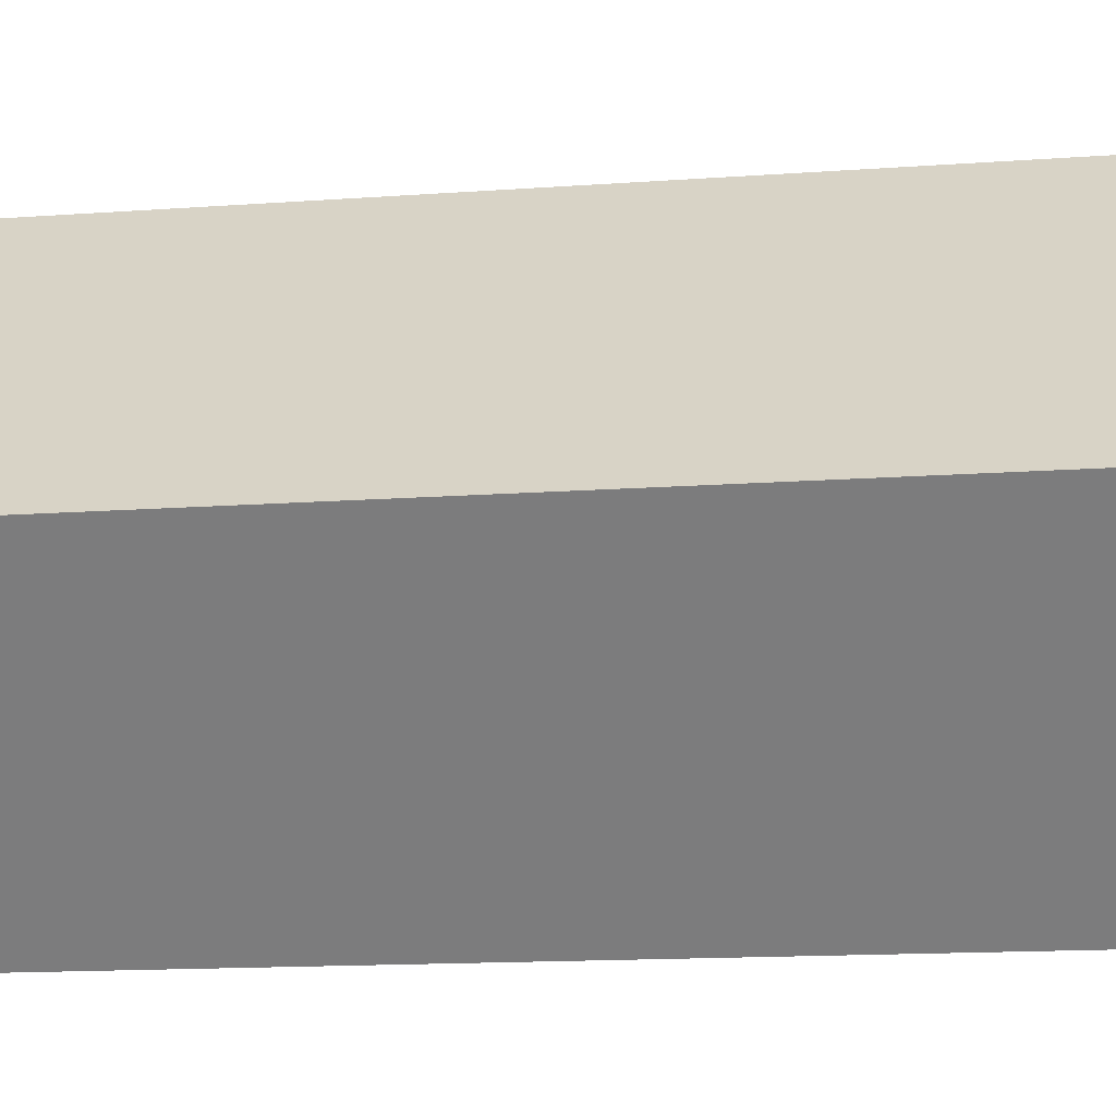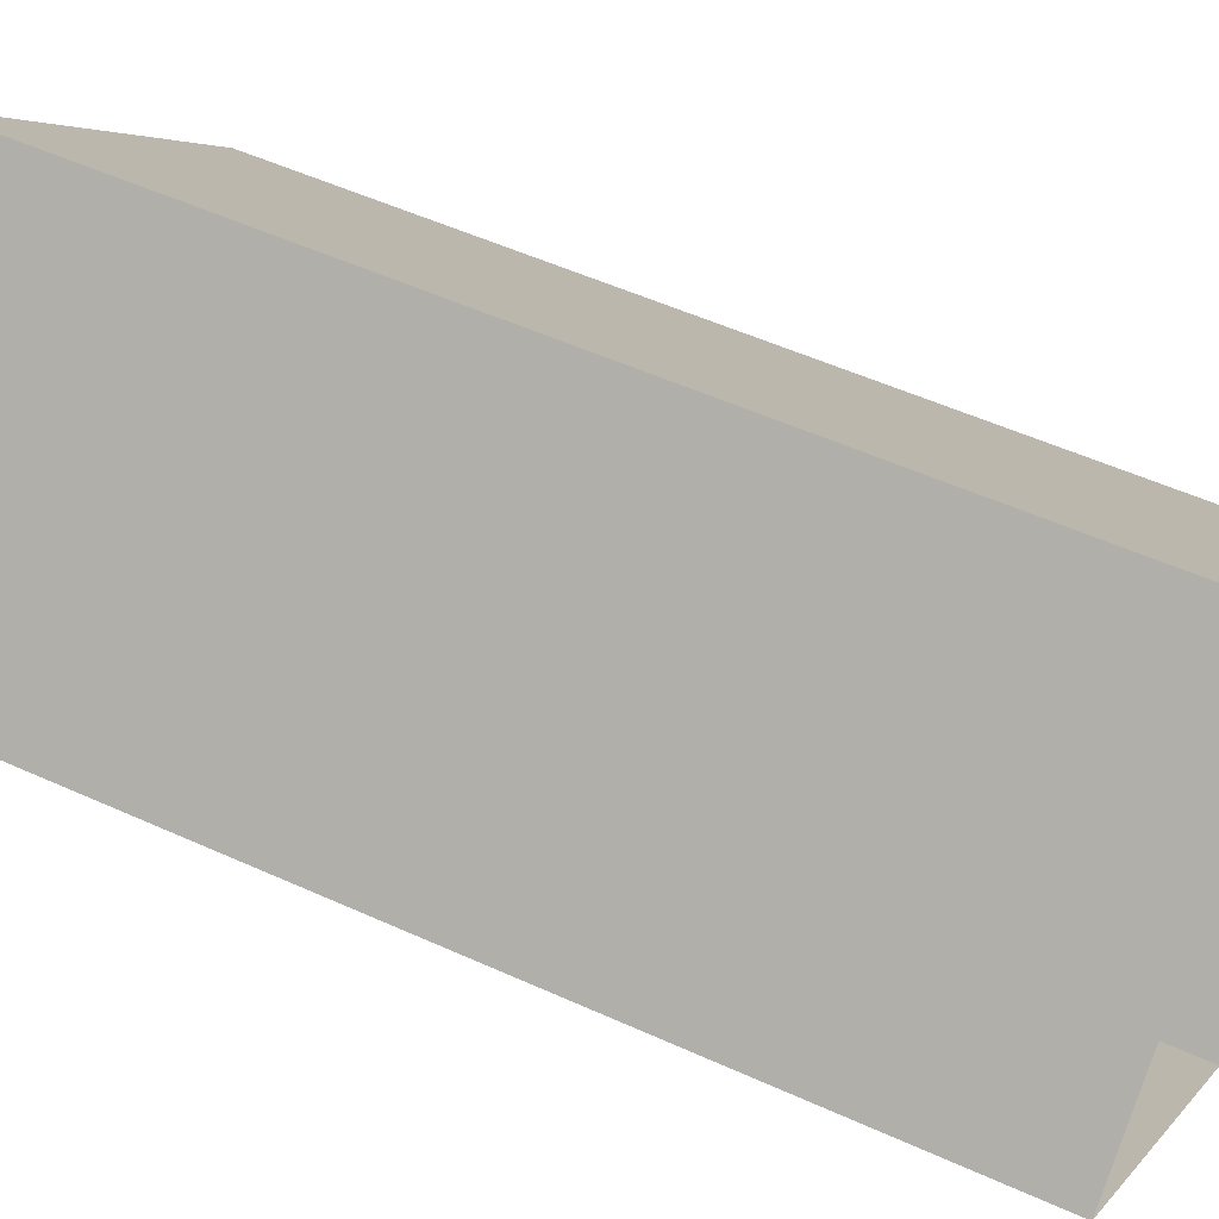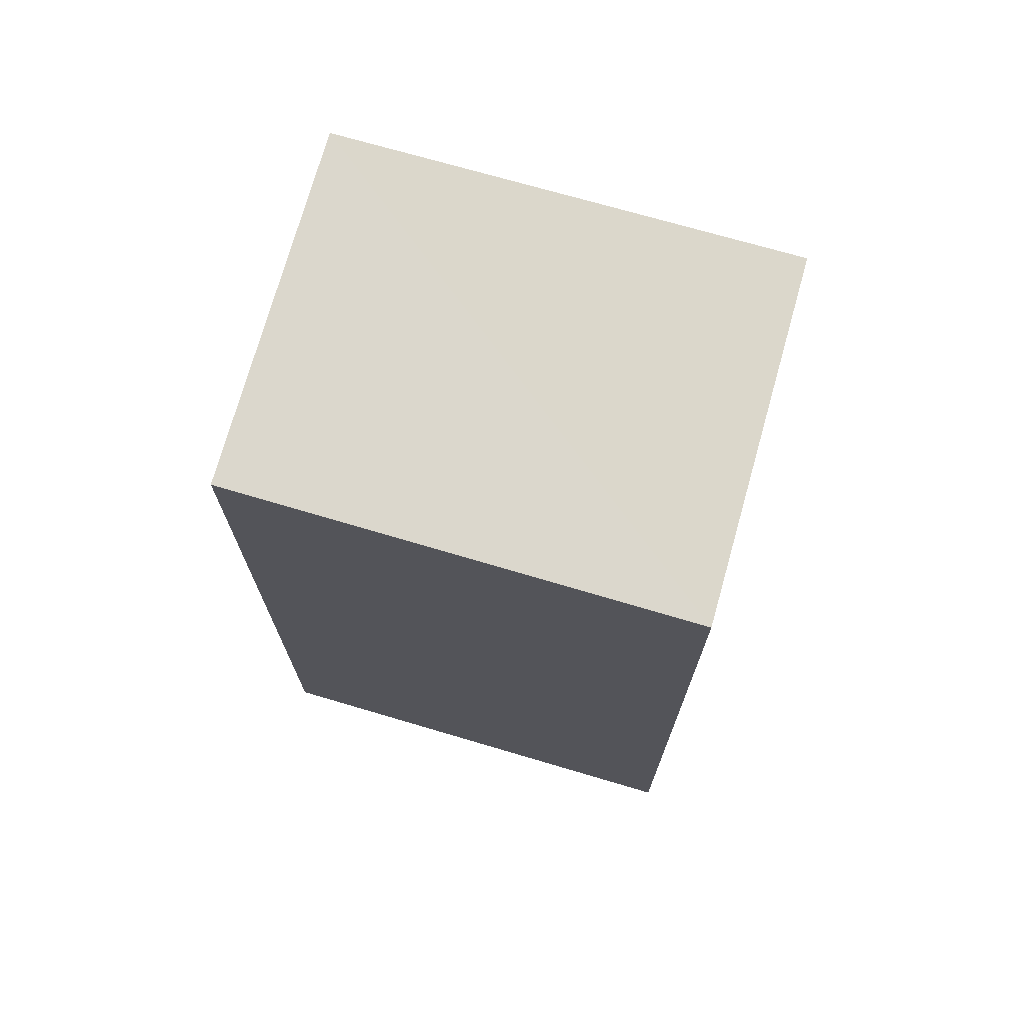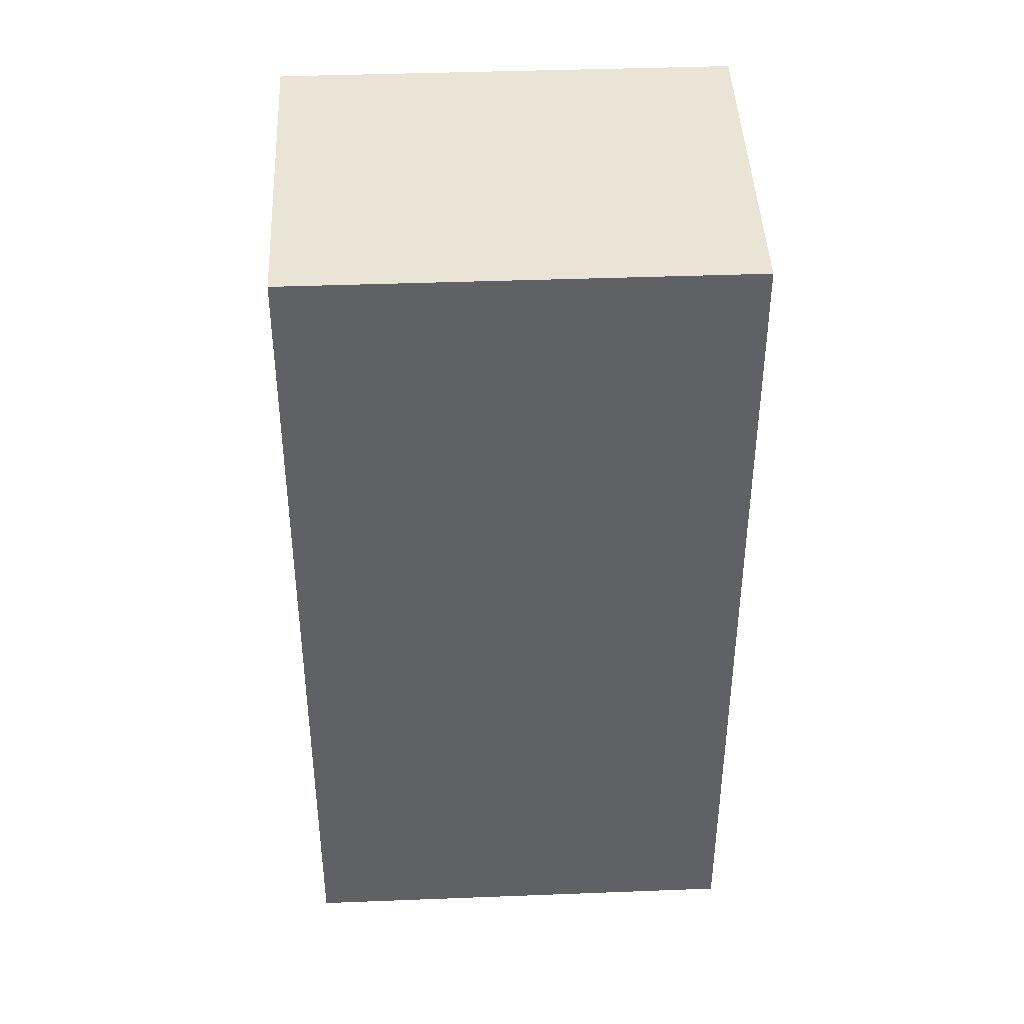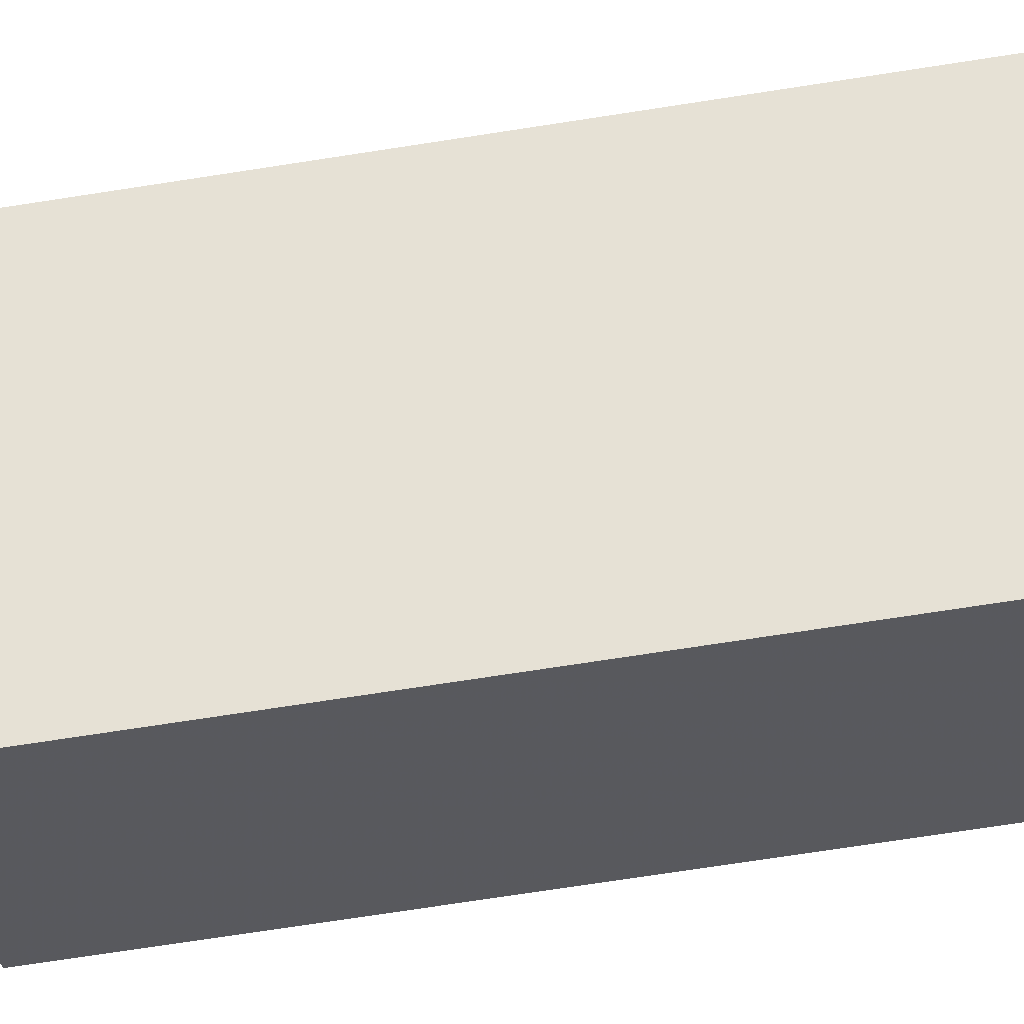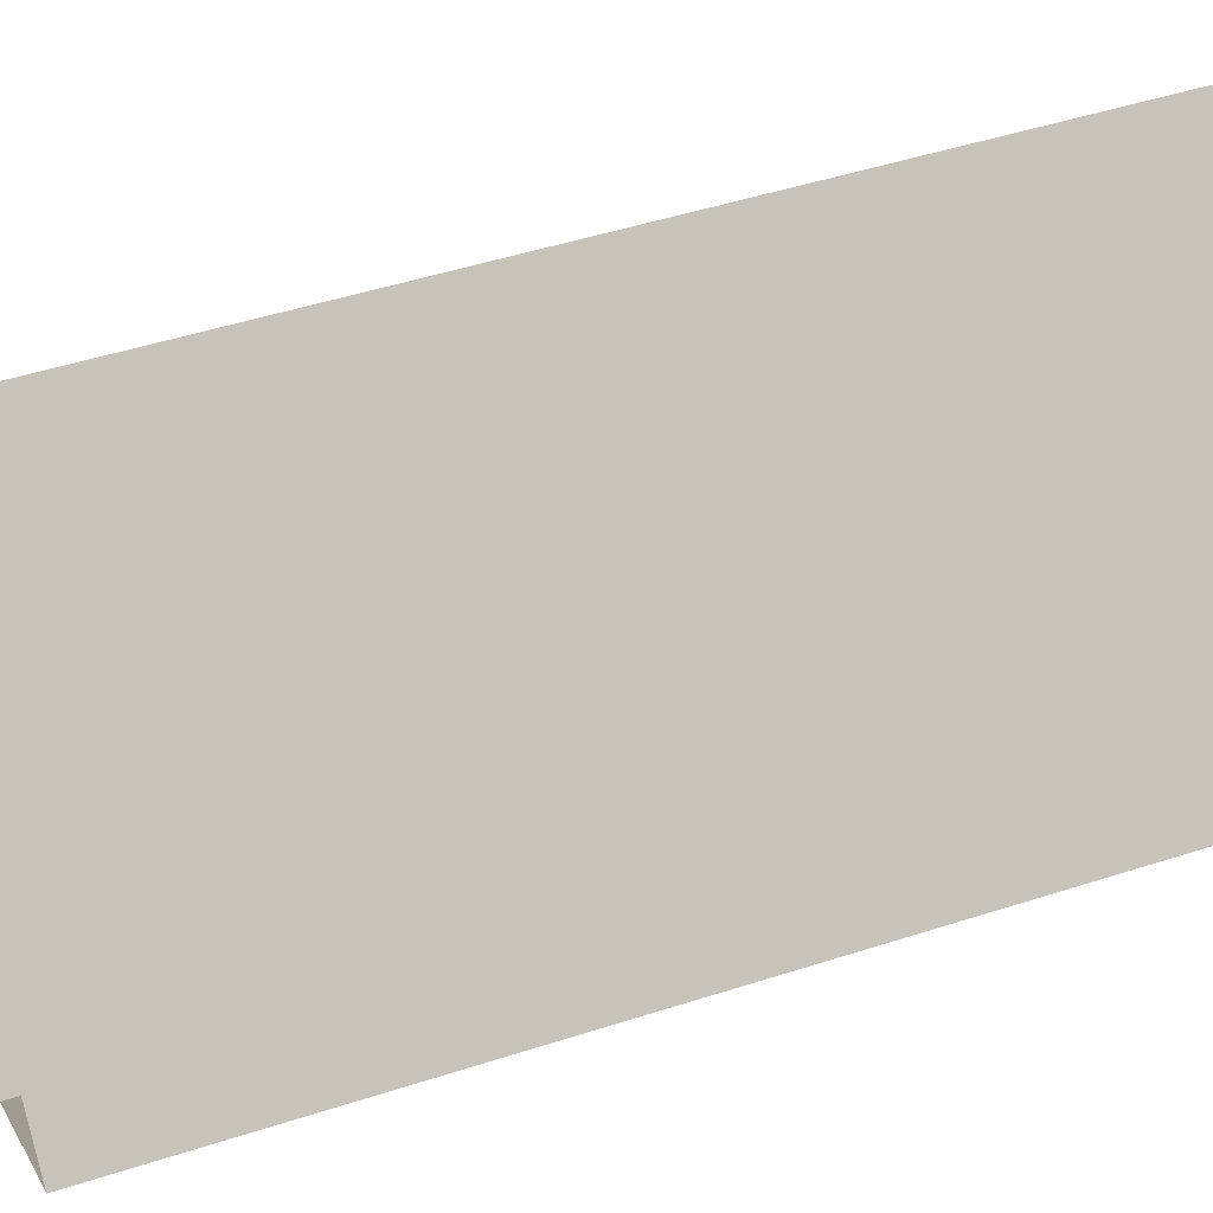
<metadata>
{"format":"obj","ext":"obj","renderer":"f3d","projection":"perspective","resolution":1024,"background":"white","views":[{"elev":-14.4,"azim":-81.1,"up":"+Y"},{"elev":52.1,"azim":116.2,"up":"+Y"},{"elev":73.3,"azim":60.8,"up":"+Z"},{"elev":42.4,"azim":-137.9,"up":"+Z"},{"elev":-76.8,"azim":98.7,"up":"+Y"},{"elev":47.6,"azim":-109.8,"up":"+Y"}]}
</metadata>
<code>
v -2.237e+05 -1.274e+05 17.45
v -2.237e+05 -1.274e+05 17.45
v -2.237e+05 -1.274e+05 17.45
v -2.237e+05 -1.274e+05 17.45
v -2.237e+05 -1.274e+05 21.34
v -2.237e+05 -1.274e+05 21.34
v -2.237e+05 -1.274e+05 21.34
v -2.237e+05 -1.274e+05 21.34
f 1 2 3
f 4 1 3
f 5 6 7
f 8 5 7
f 8 3 2
f 8 7 3
f 5 2 1
f 5 8 2
f 6 4 3
f 7 6 3
f 6 1 4
f 6 5 1

</code>
